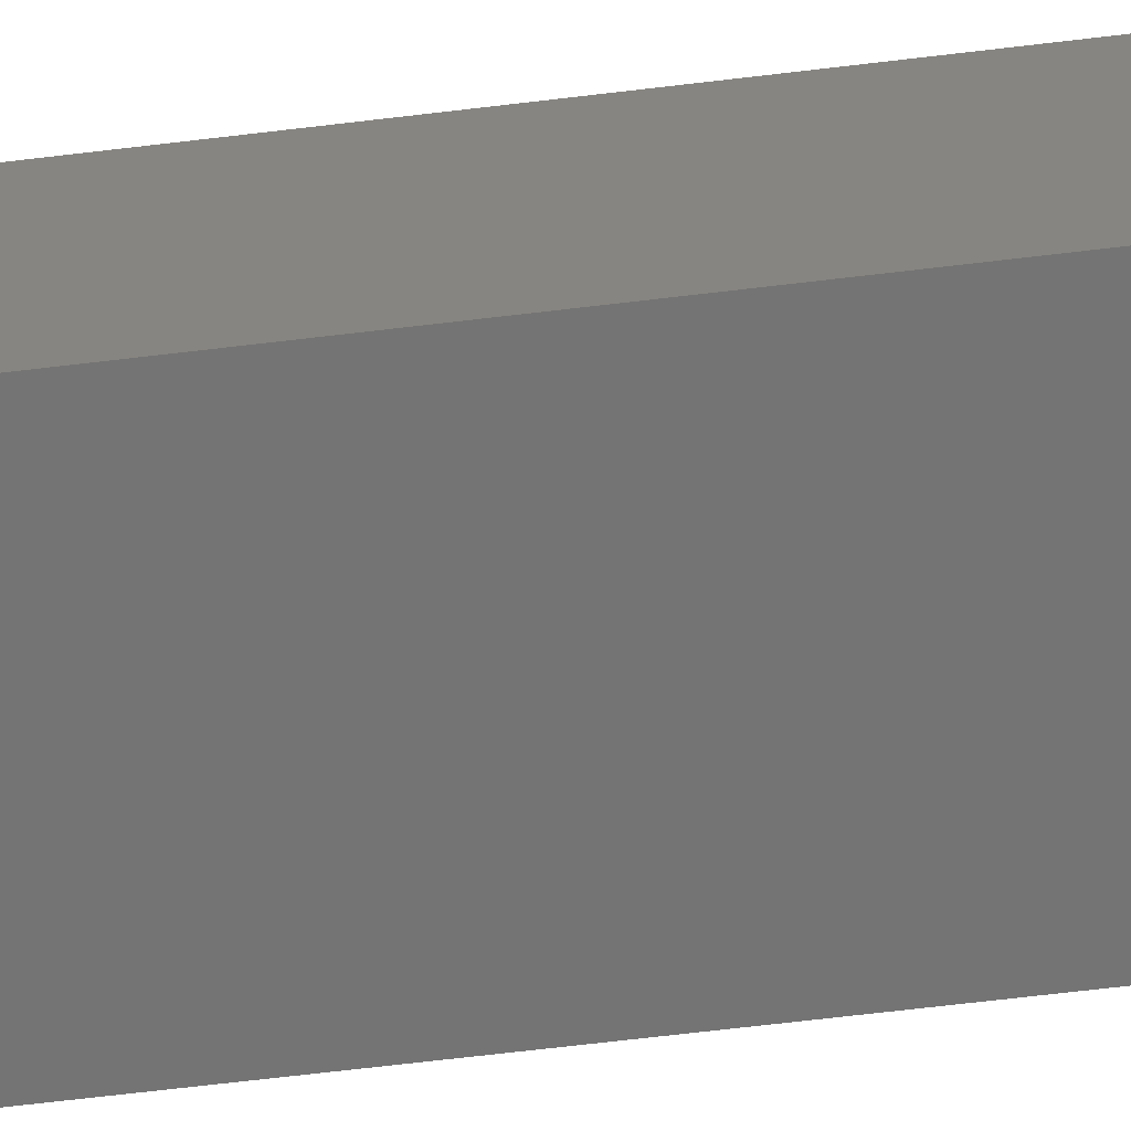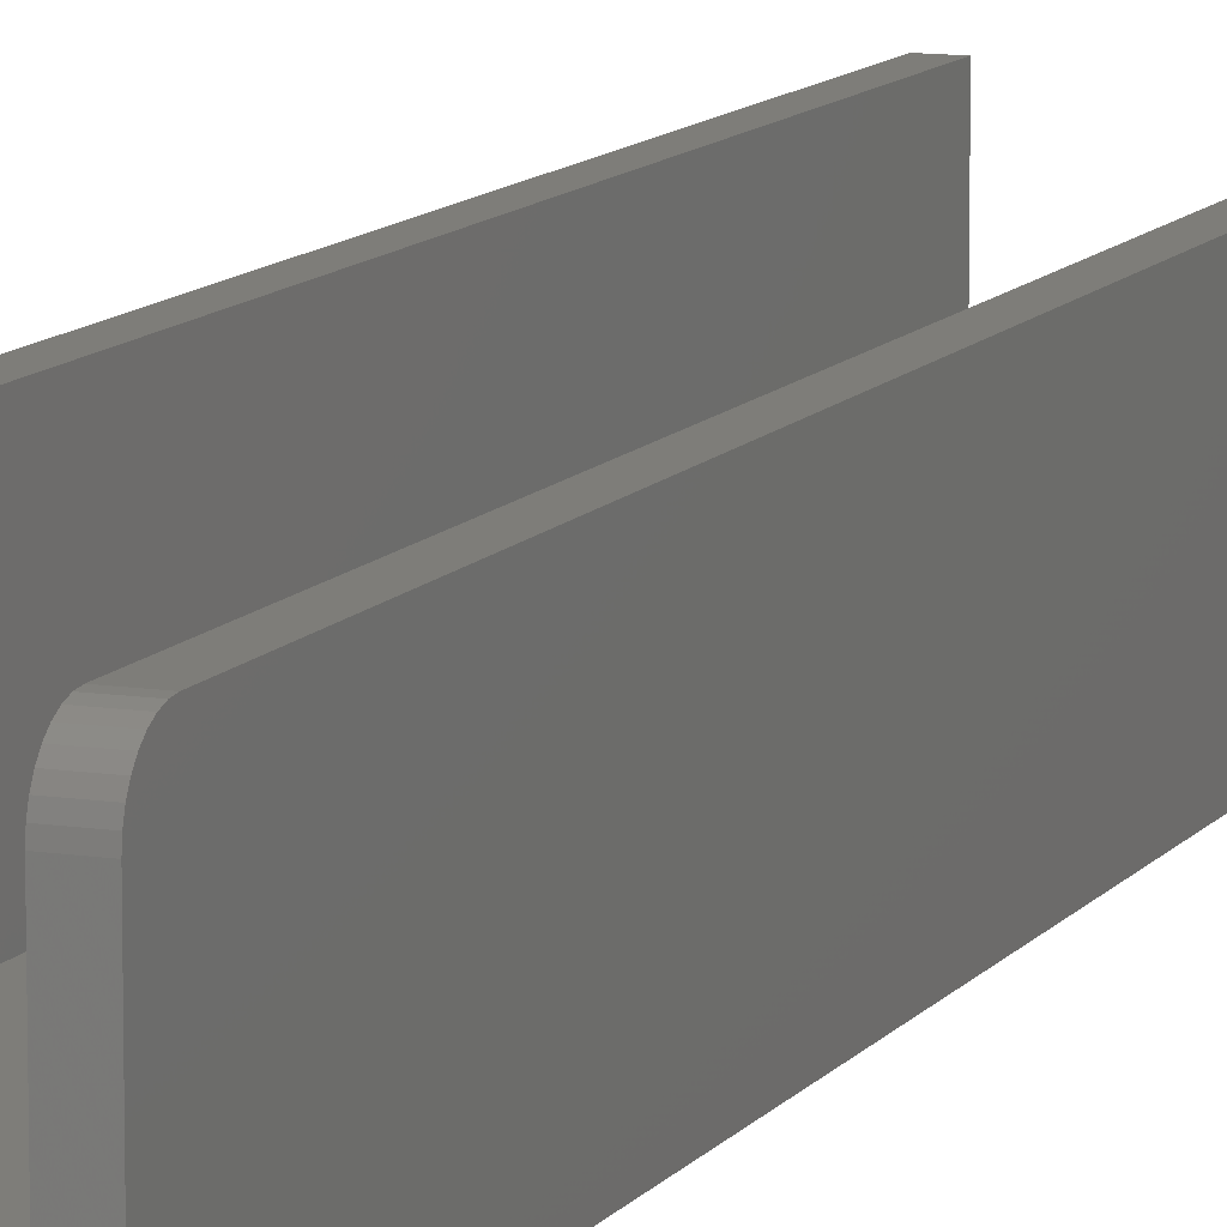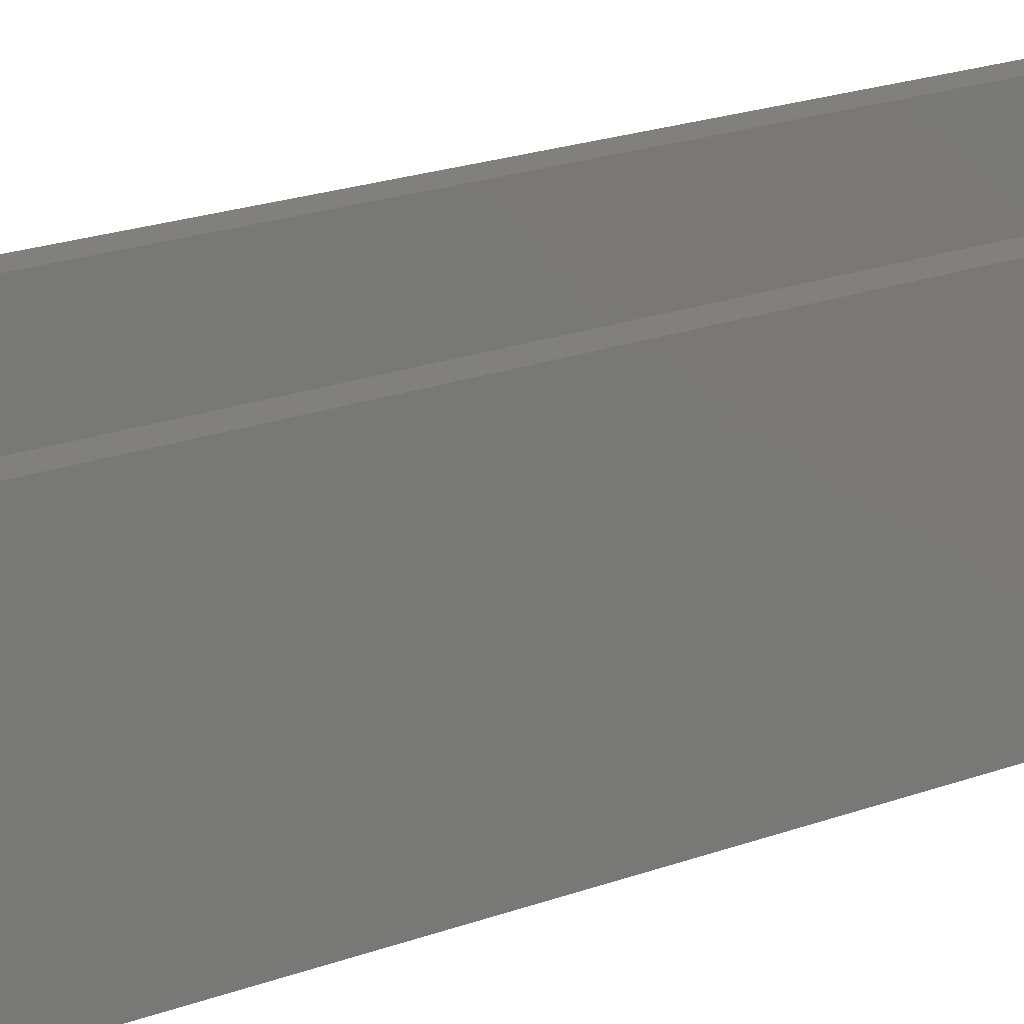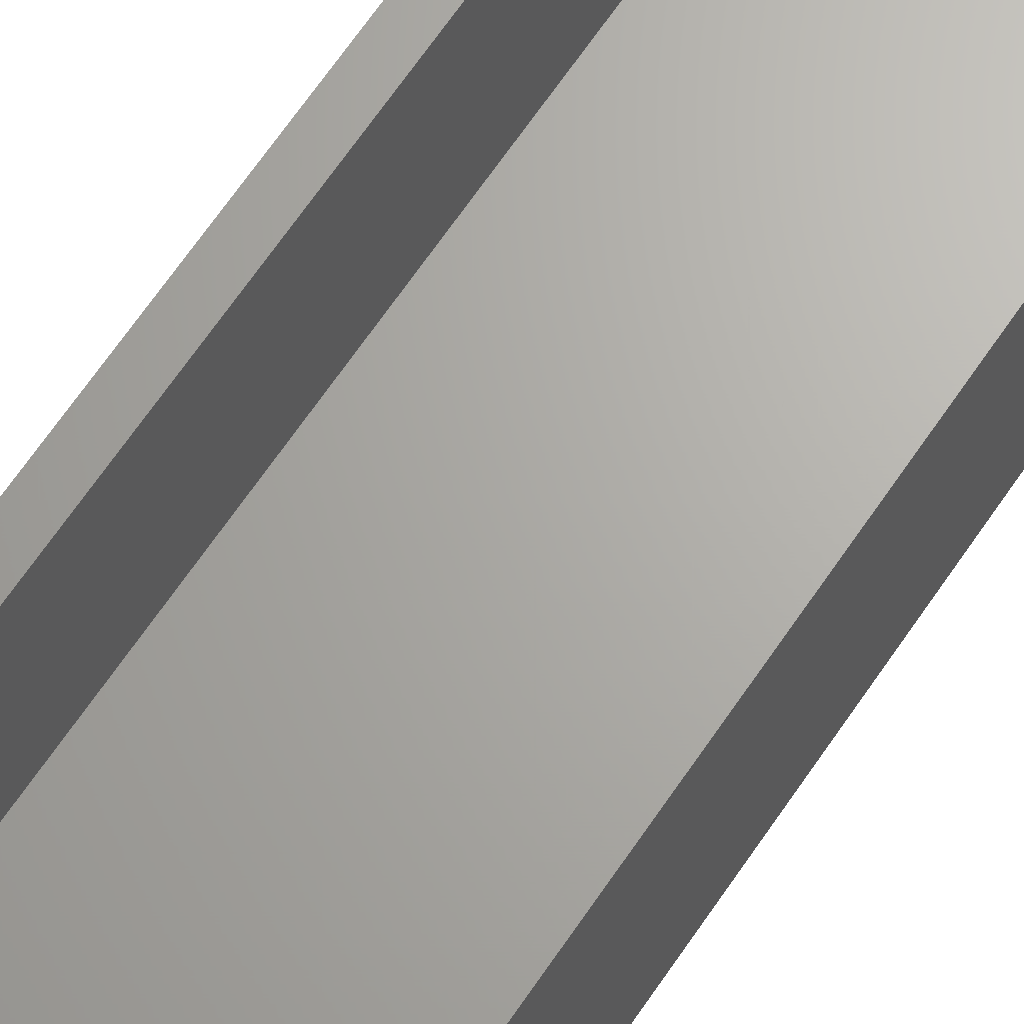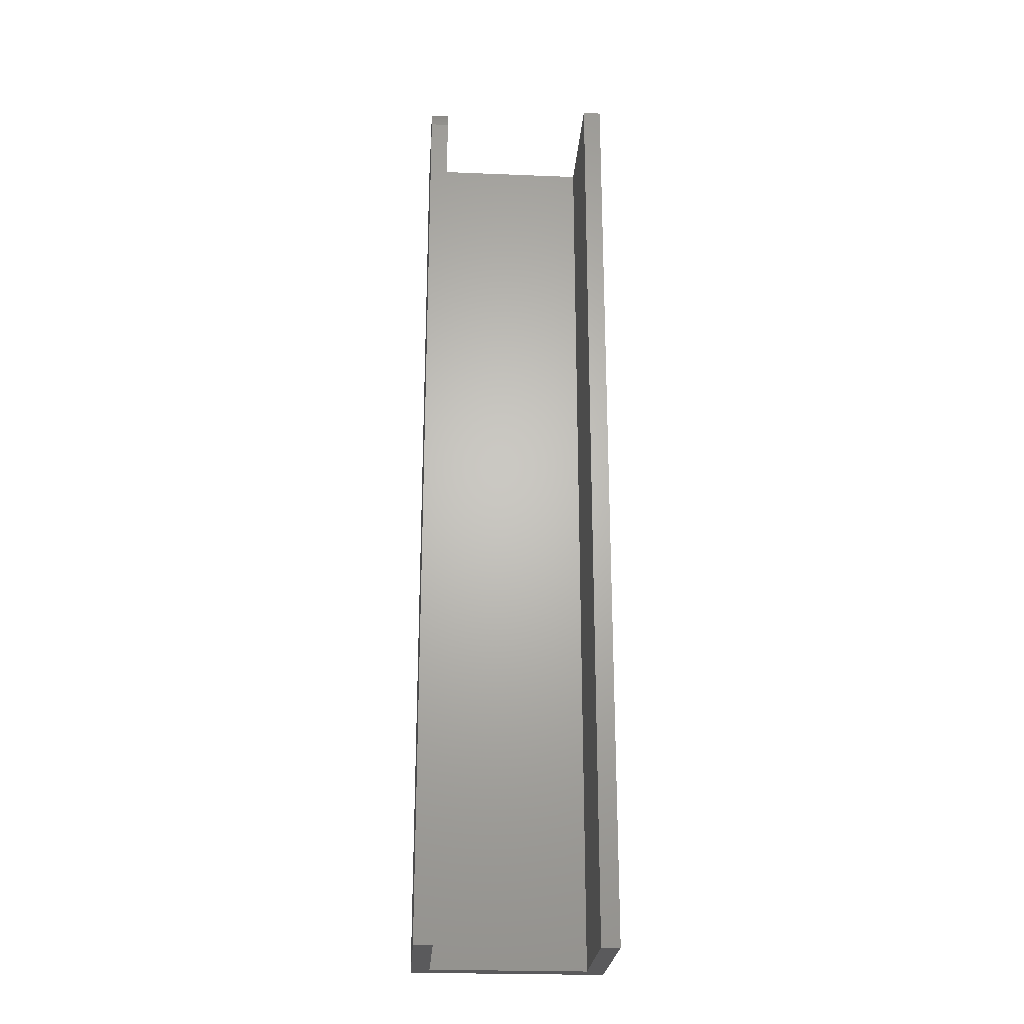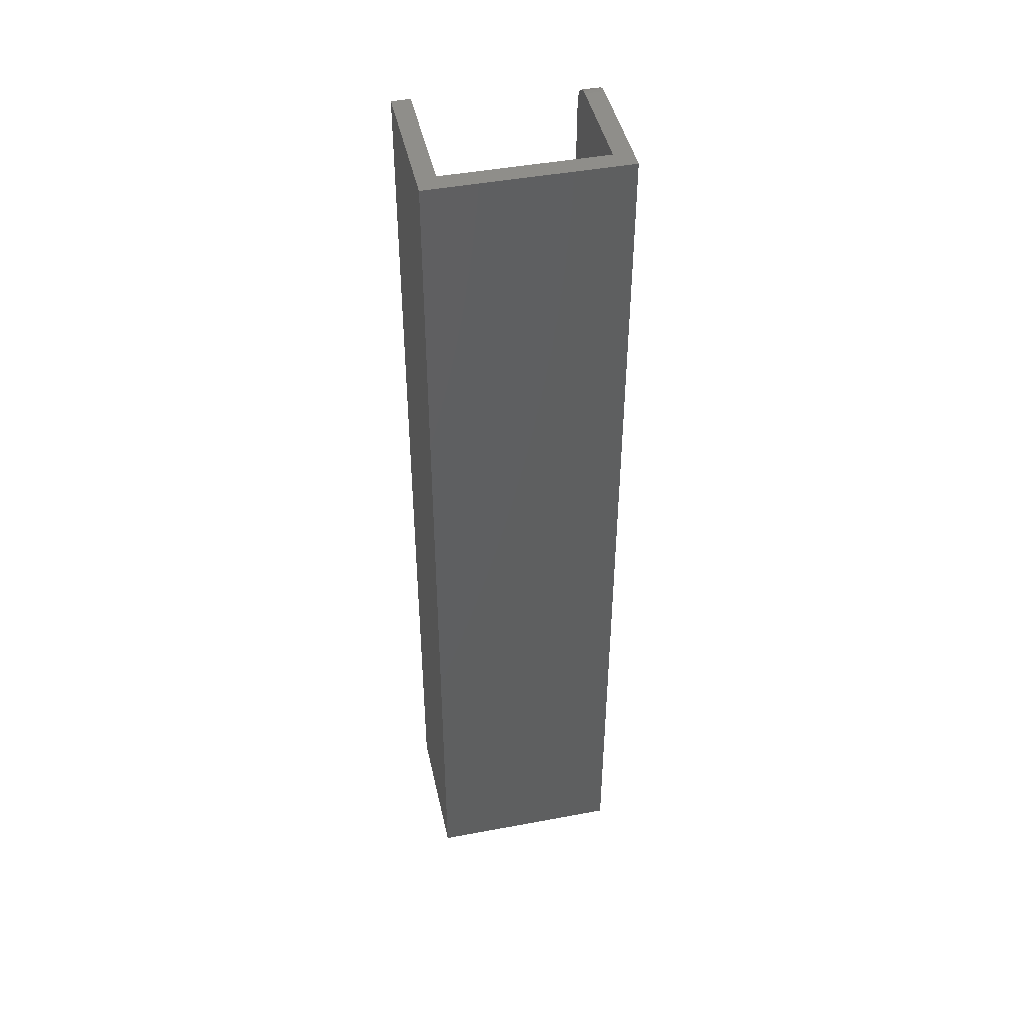
<metadata>
{"format":"stl","ext":"stl","renderer":"f3d","projection":"perspective","resolution":1024,"background":"white","views":[{"elev":-66.4,"azim":96.9,"up":"+Z"},{"elev":10.7,"azim":-158.5,"up":"+Z"},{"elev":14.7,"azim":-133.1,"up":"+Z"},{"elev":66.4,"azim":34.1,"up":"+Z"},{"elev":-24.5,"azim":-3.8,"up":"+Y"},{"elev":44.9,"azim":167.7,"up":"+Y"}]}
</metadata>
<code>
# stl→obj: 38 verts, 72 faces
v -0.1562 0.75 -0.1172
v -0.1562 0.75 0.07146
v -0.1274 0.75 0.07146
v -0.1274 0.75 -0.001727
v -0.1274 0.75 -0.08832
v -0.002303 0.75 -0.08832
v 0.1196 0.75 -0.08832
v 0.1484 0.75 -0.1172
v 0.1196 0.75 -0.001727
v 0.1196 0.75 0.1105
v 0.1484 0.75 0.1105
v -0.1562 0.7386 0.09909
v -0.1562 0.7259 0.1076
v -0.1562 0.7326 0.1039
v -0.1562 -0.75 -0.1172
v -0.1562 -0.75 0.1105
v -0.1562 0.7109 0.1105
v -0.1562 0.7186 0.1098
v -0.1562 0.7434 0.09317
v -0.1562 0.747 0.08641
v -0.1562 0.7492 0.07908
v -0.1274 0.7109 0.1105
v -0.1274 -0.75 0.1105
v -0.1274 0.747 0.08641
v -0.1274 0.7492 0.07908
v -0.1274 0.7386 0.09909
v -0.1274 0.7326 0.1039
v -0.1274 0.7259 0.1076
v -0.1274 0.7186 0.1098
v -0.1274 -0.75 -0.001727
v -0.1274 0.7434 0.09317
v 0.1484 -0.75 -0.1172
v 0.1196 -0.75 -0.08832
v -0.002303 -0.75 -0.08832
v -0.1274 -0.75 -0.08832
v 0.1484 -0.75 0.1105
v 0.1196 -0.75 0.1105
v 0.1196 -0.75 -0.001727
f 1 2 3
f 1 3 4
f 1 4 5
f 1 5 6
f 1 6 7
f 1 7 8
f 7 9 8
f 8 9 10
f 8 10 11
f 12 13 14
f 15 16 17
f 15 17 18
f 15 18 1
f 18 13 12
f 18 12 19
f 18 19 20
f 18 20 21
f 18 21 2
f 18 2 1
f 22 17 23
f 23 17 16
f 3 24 4
f 3 25 24
f 26 27 28
f 4 29 22
f 4 22 23
f 4 23 30
f 29 4 24
f 29 24 31
f 29 31 26
f 29 26 28
f 3 2 25
f 25 2 21
f 25 21 24
f 24 21 20
f 24 20 31
f 31 20 19
f 31 19 26
f 26 19 12
f 26 12 27
f 27 12 14
f 27 14 28
f 28 14 13
f 28 13 29
f 29 13 18
f 29 18 22
f 22 18 17
f 15 32 33
f 15 33 34
f 15 34 35
f 15 35 30
f 15 30 23
f 15 23 16
f 36 37 32
f 32 37 38
f 32 38 33
f 5 4 35
f 35 4 30
f 6 5 34
f 34 5 35
f 7 6 33
f 33 6 34
f 9 7 38
f 38 7 33
f 10 9 37
f 37 9 38
f 11 10 36
f 36 10 37
f 8 11 32
f 32 11 36
f 1 8 15
f 15 8 32

</code>
